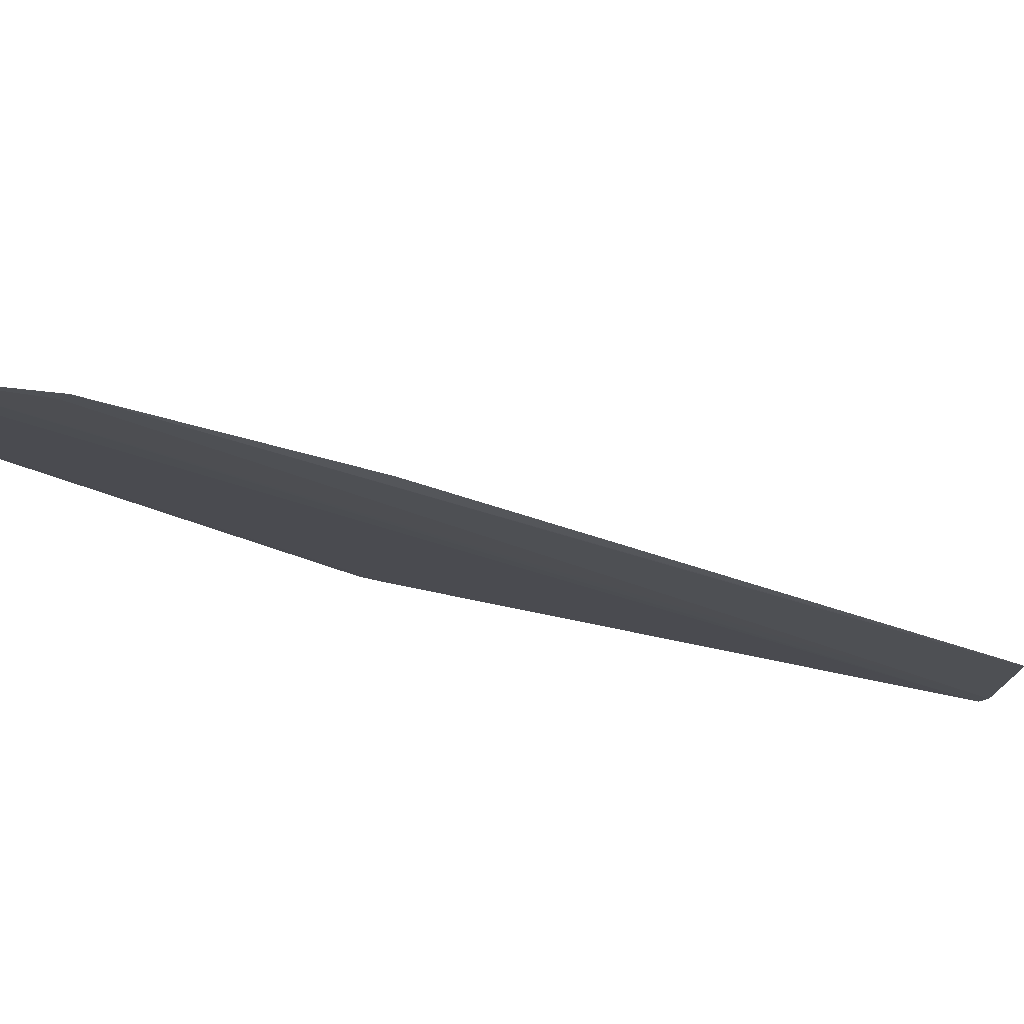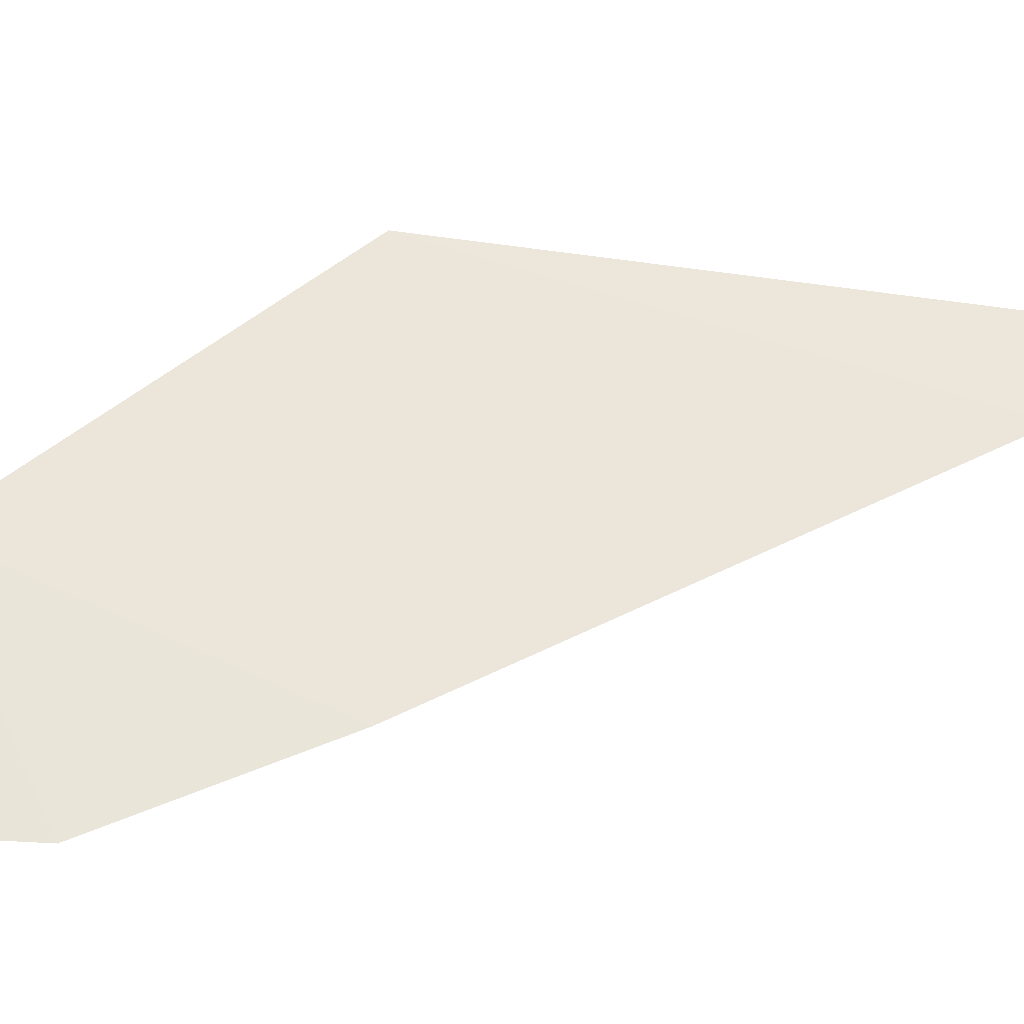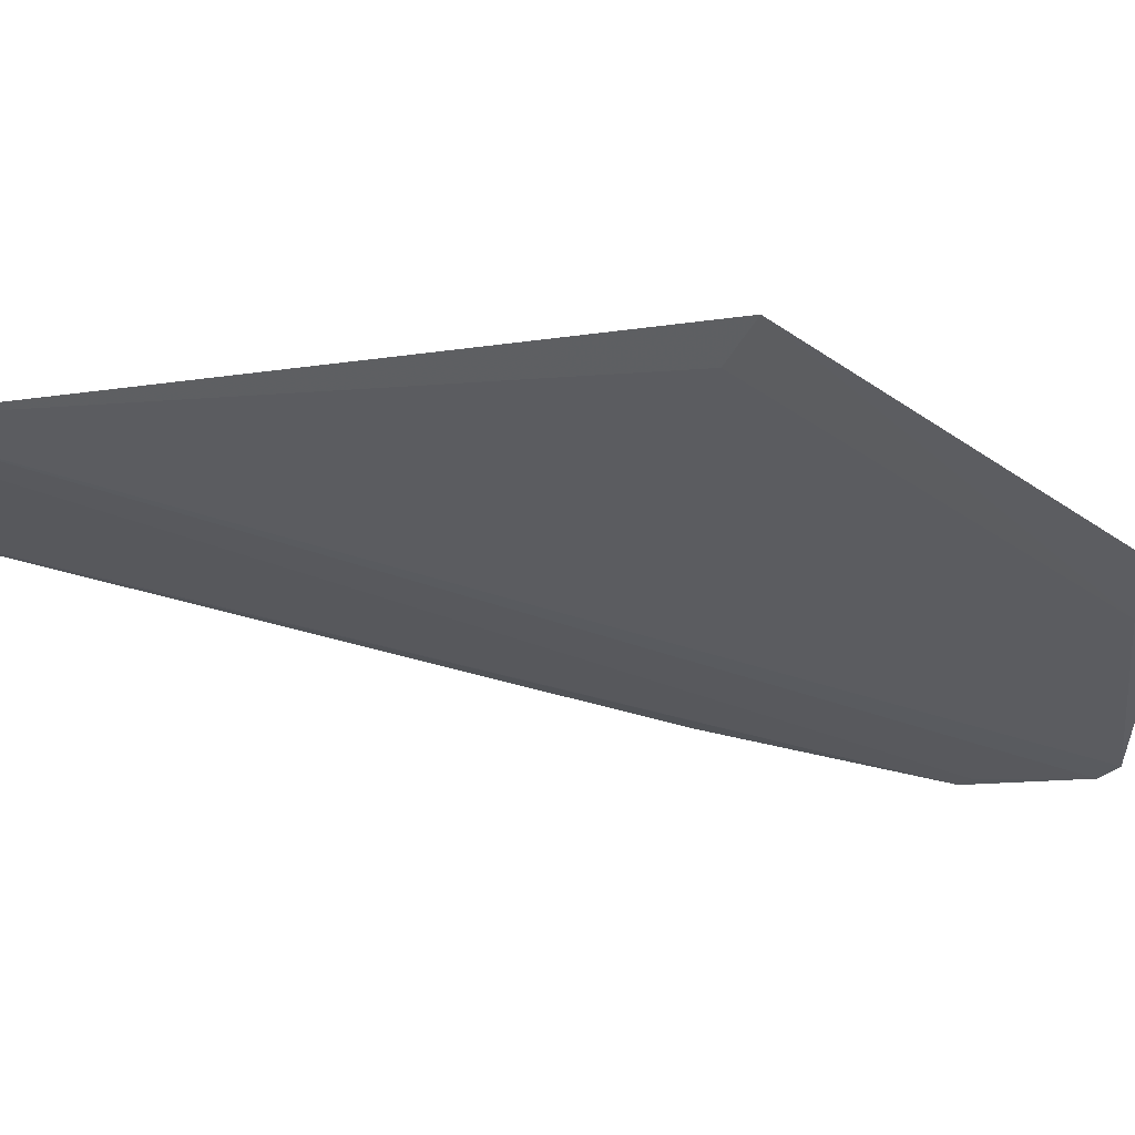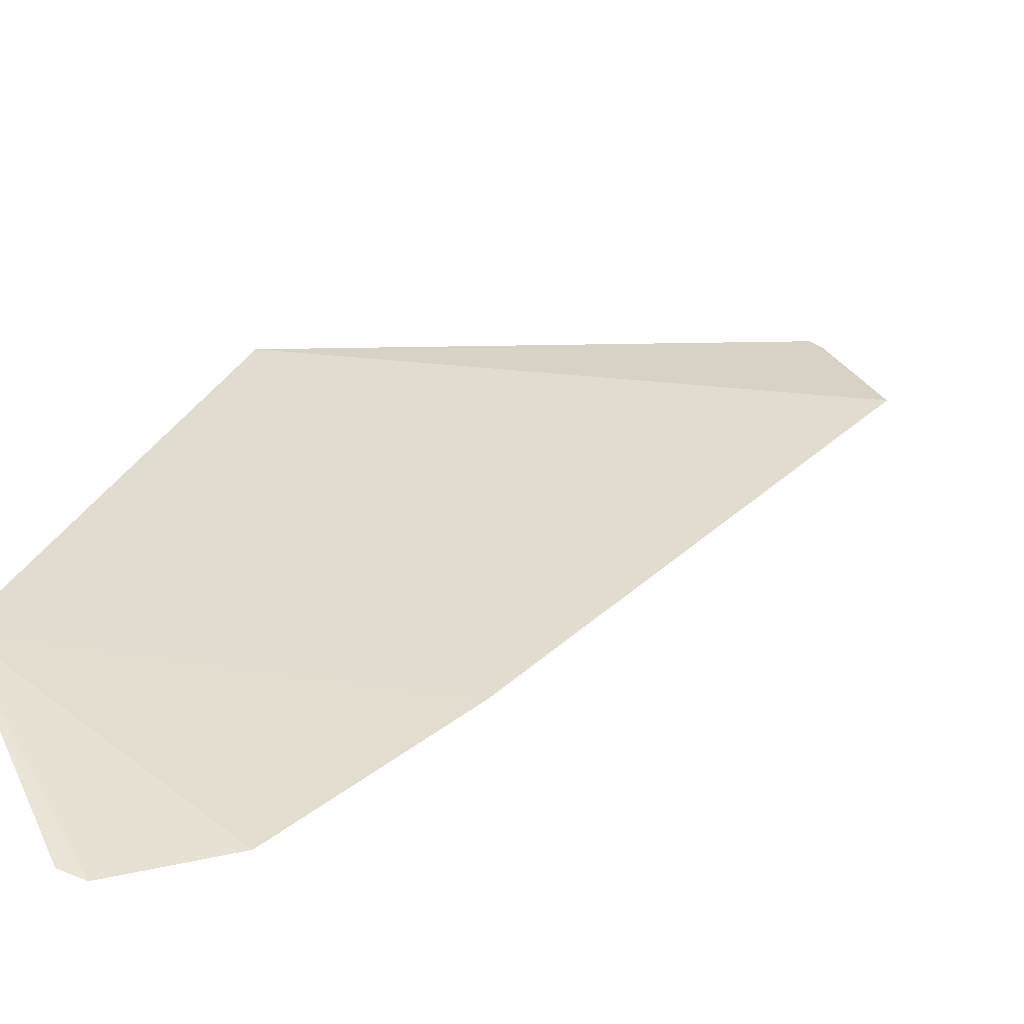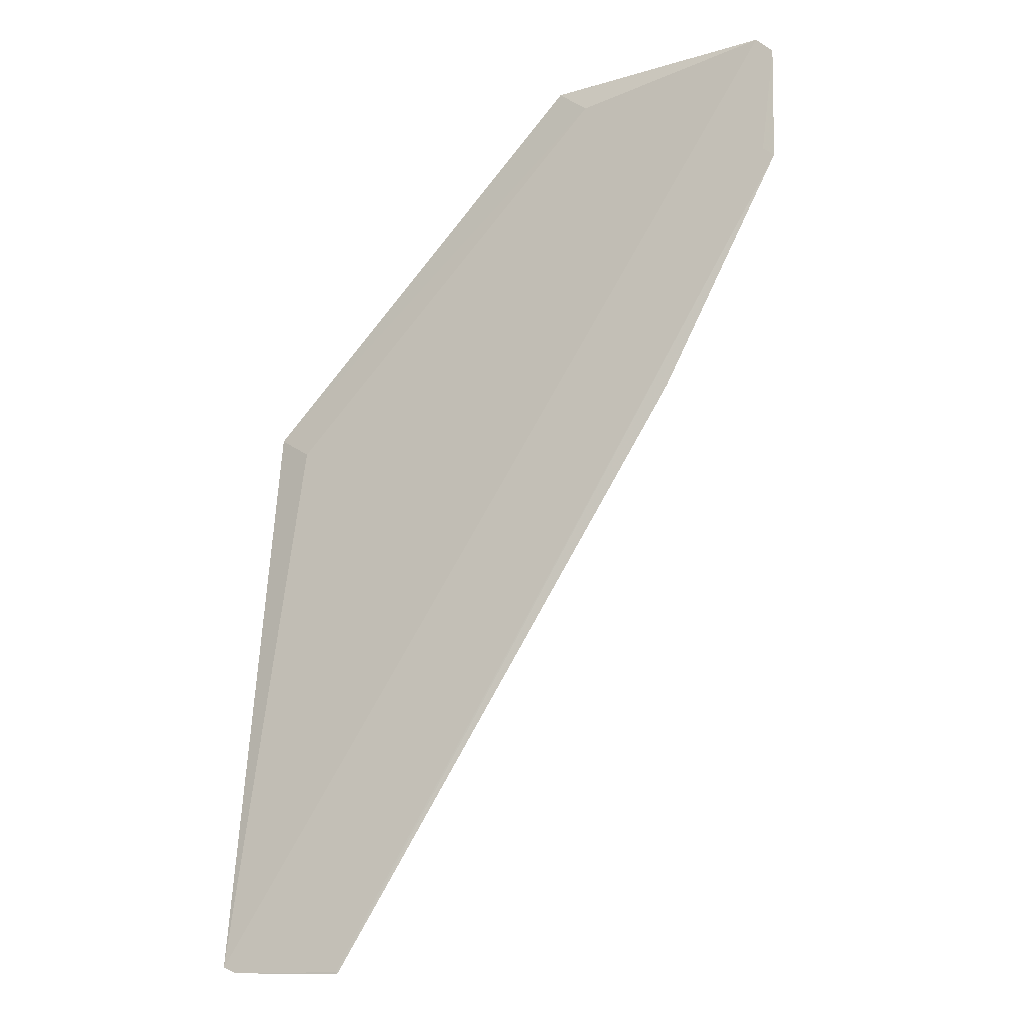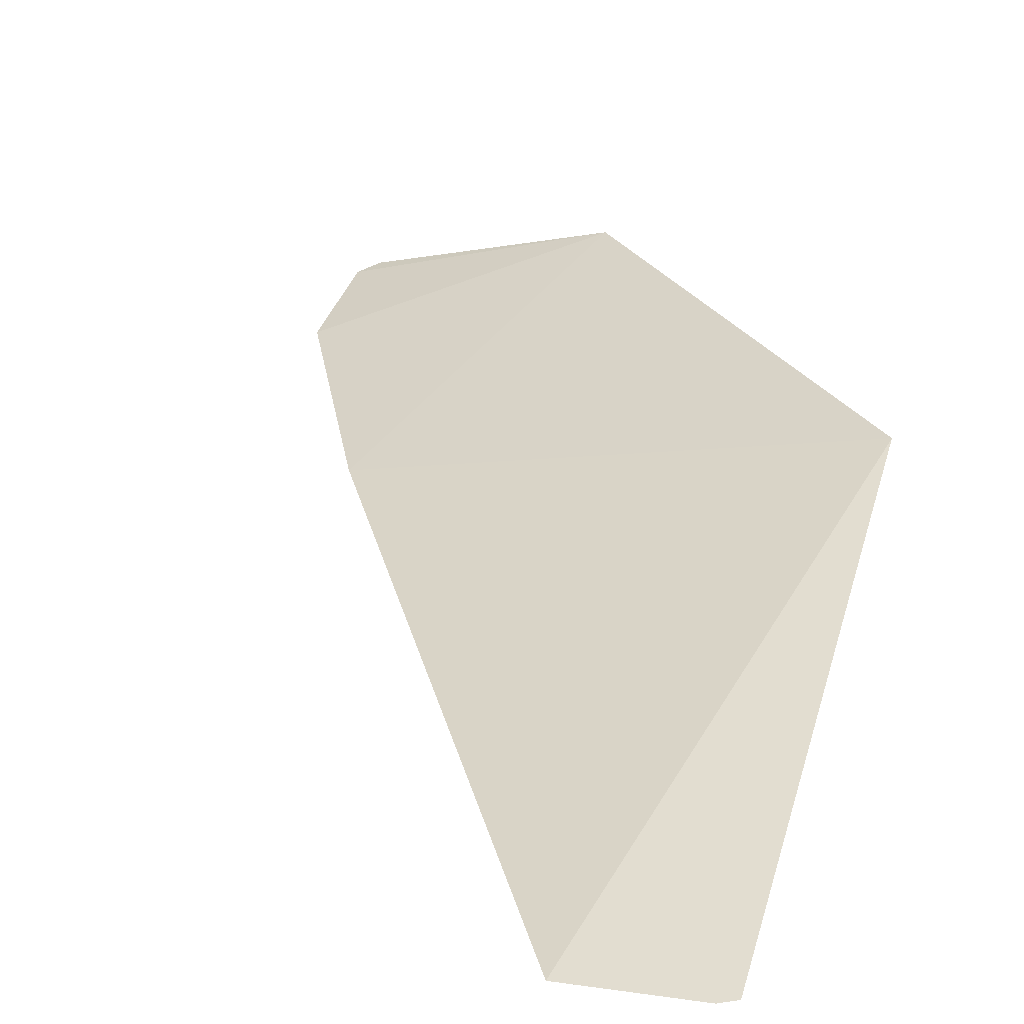
<metadata>
{"format":"obj","ext":"obj","renderer":"f3d","projection":"perspective","resolution":1024,"background":"white","views":[{"elev":-23.7,"azim":-96.0,"up":"+Z"},{"elev":45.8,"azim":-89.4,"up":"+Z"},{"elev":-24.0,"azim":86.9,"up":"+Z"},{"elev":25.8,"azim":-115.6,"up":"+Z"},{"elev":-12.0,"azim":-162.0,"up":"+Y"},{"elev":32.3,"azim":16.8,"up":"+Z"}]}
</metadata>
<code>
v 0.06906 0.04215 0.0146
v 0.06932 0.02539 0.01179
v 0.0583 0.05172 0.01307
v 0.05207 0.05213 0.01157
v 0.06551 0.02522 0.01141
v 0.05258 0.05261 0.0117
v 0.05929 0.05254 0.01367
v 0.06796 0.04149 0.01402
v 0.0524 0.049 0.01139
v 0.05542 0.04203 0.01138
v 0.06887 0.02522 0.01172
v 0.05206 0.04876 0.01134
v 0.06556 0.02527 0.01141
f 5 2 1
f 6 3 2
f 6 2 4
f 7 1 3
f 7 6 4
f 7 3 6
f 8 1 2
f 8 2 3
f 8 3 1
f 10 5 1
f 10 1 7
f 11 2 5
f 11 9 4
f 11 4 2
f 12 7 4
f 12 4 9
f 12 10 7
f 12 5 10
f 13 11 5
f 13 9 11
f 13 12 9
f 13 5 12

</code>
